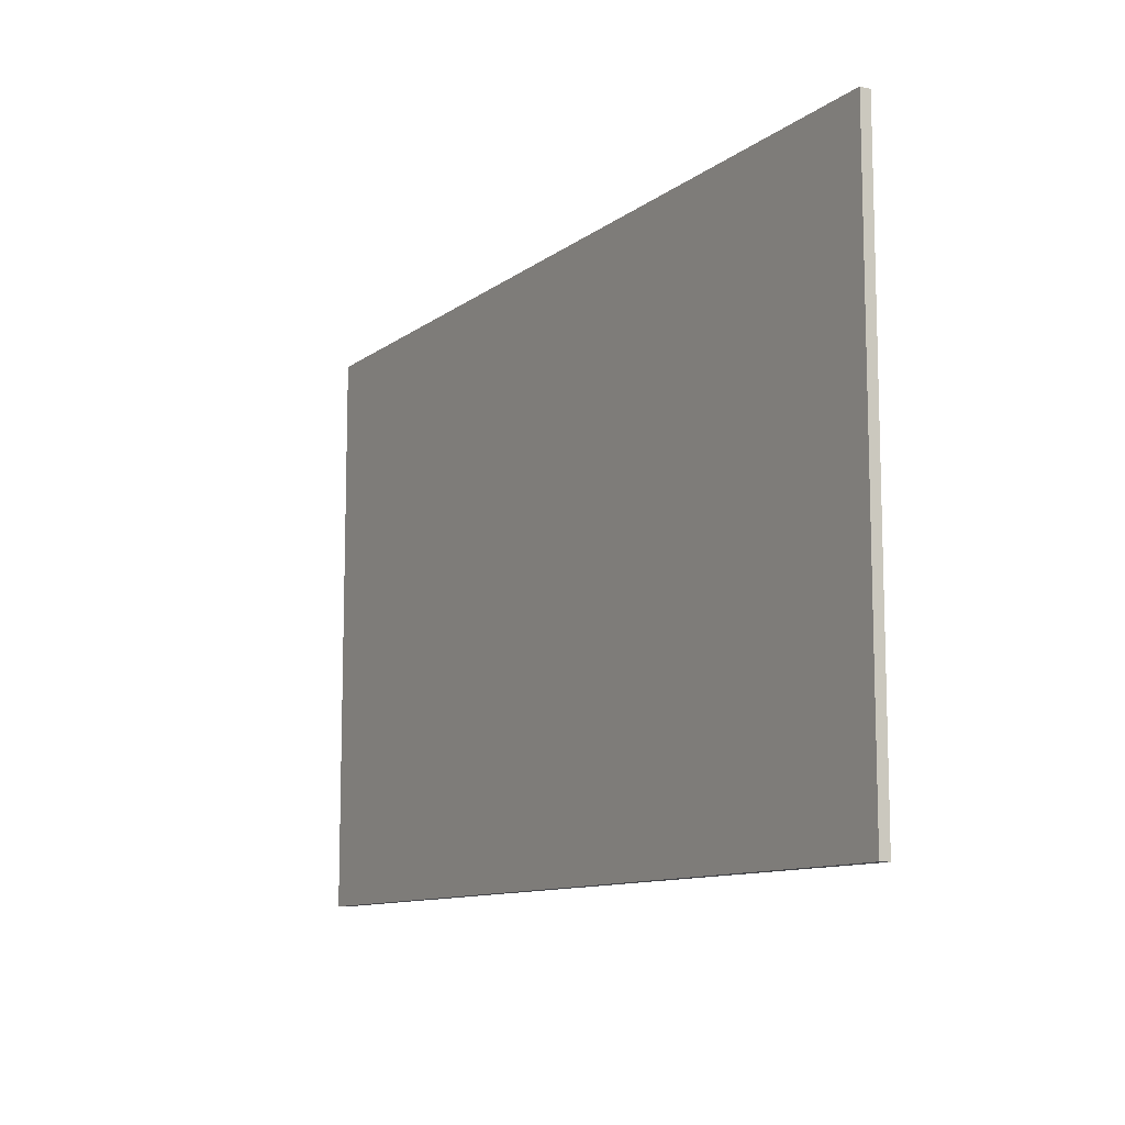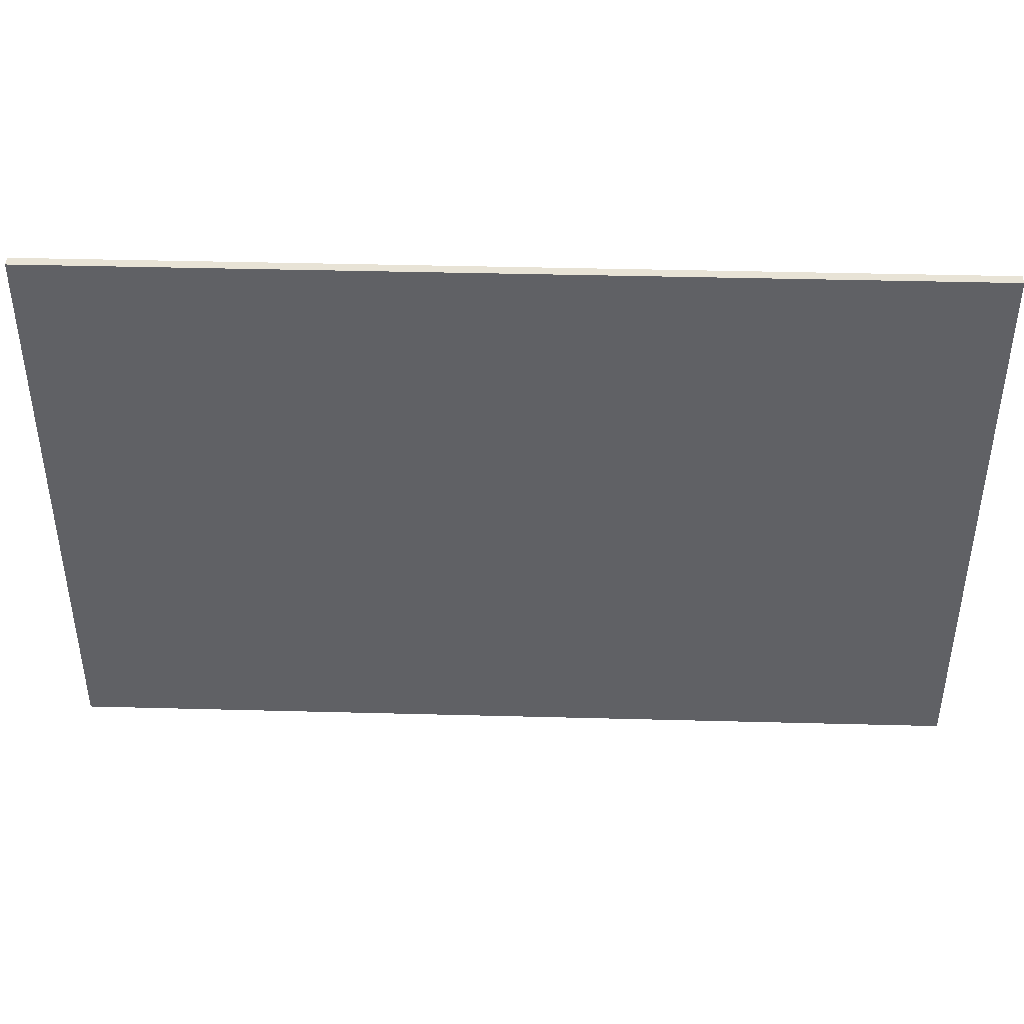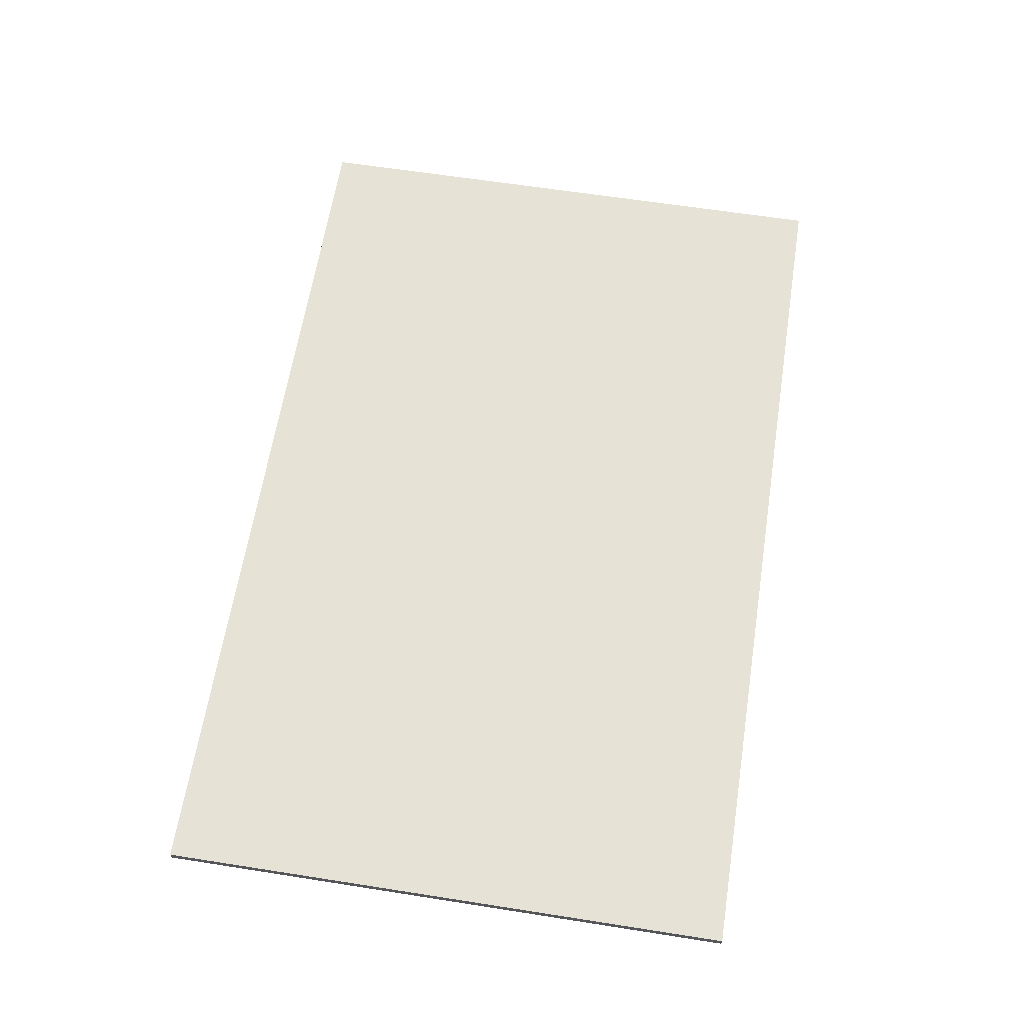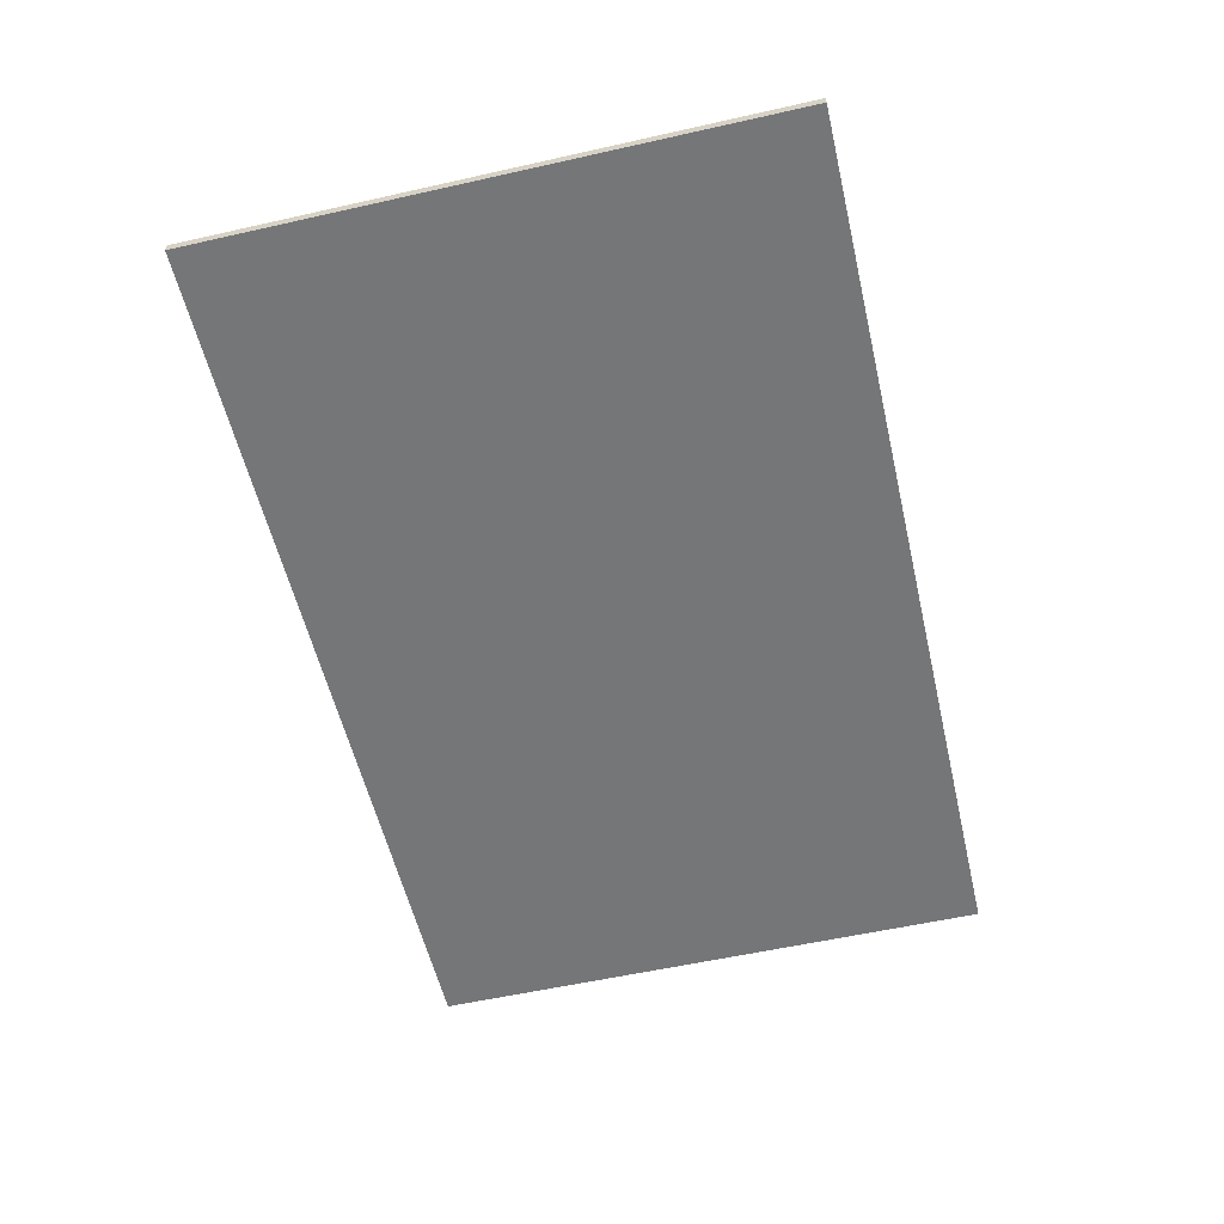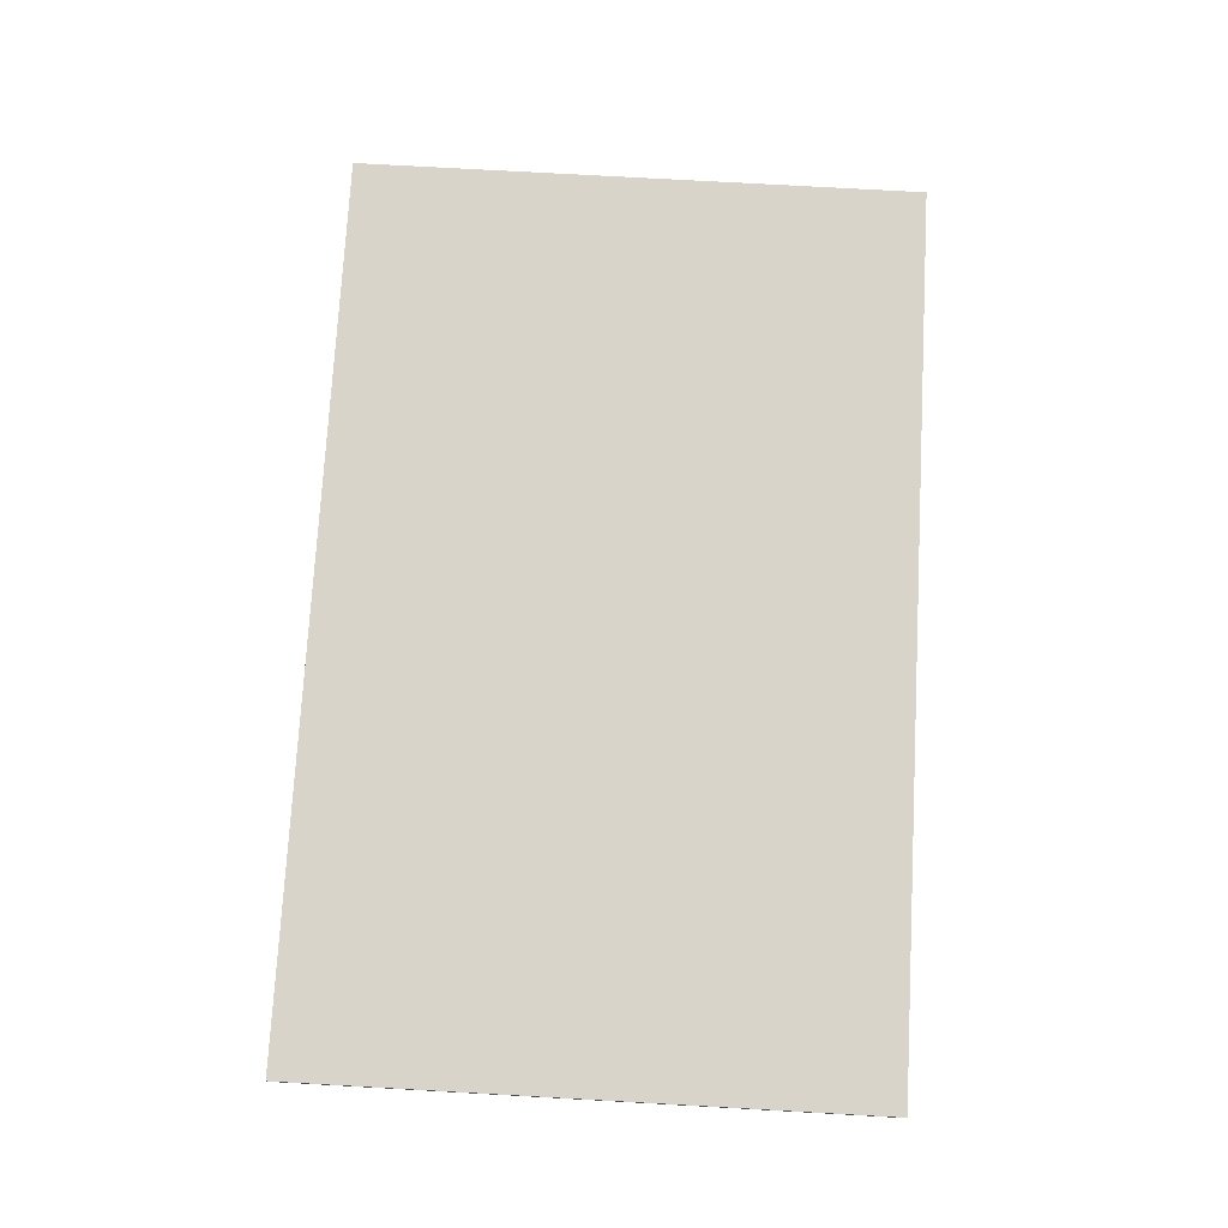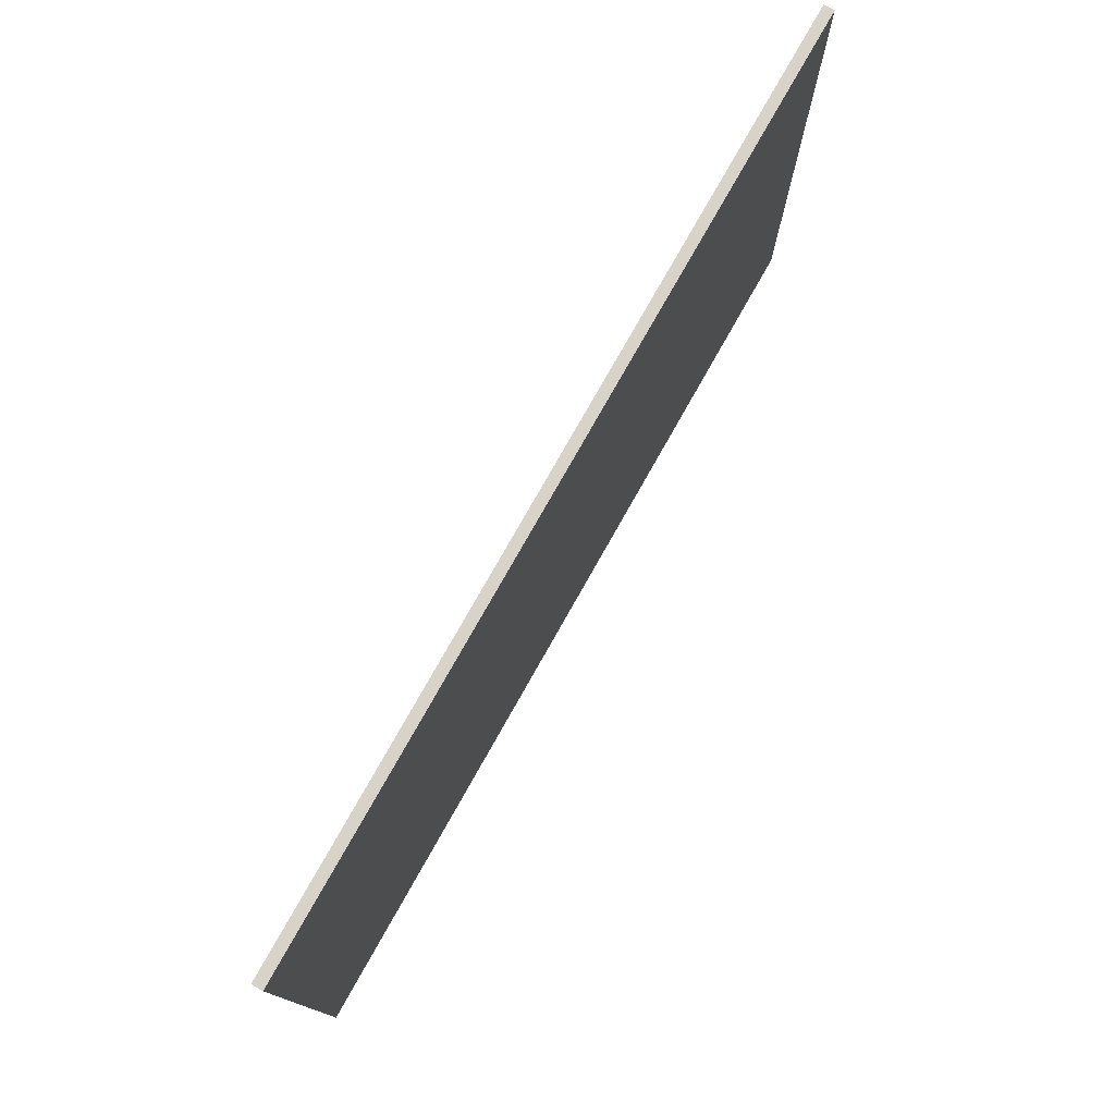
<metadata>
{"format":"obj","ext":"obj","renderer":"f3d","projection":"perspective","resolution":1024,"background":"white","views":[{"elev":-10.7,"azim":59.9,"up":"+Z"},{"elev":41.8,"azim":1.8,"up":"+Z"},{"elev":63.2,"azim":-81.0,"up":"+Y"},{"elev":-56.8,"azim":-76.8,"up":"+Y"},{"elev":75.1,"azim":93.2,"up":"+Y"},{"elev":76.8,"azim":-60.6,"up":"+Z"}]}
</metadata>
<code>
v 3.485 -0.04 -4.14
v 3.485 -0.04 0.3
v 3.485 0.04 0.3
v 3.485 0.04 -4.14
v -3.485 -0.04 -4.14
v -3.485 0.04 -4.14
v -3.485 0.04 0.3
v -3.485 -0.04 0.3
o group13150731
g mesh13150731
f 4 3 2 1
f 8 7 6 5
f 2 8 5 1
f 6 7 3 4
f 5 6 4 1
f 3 7 8 2

</code>
